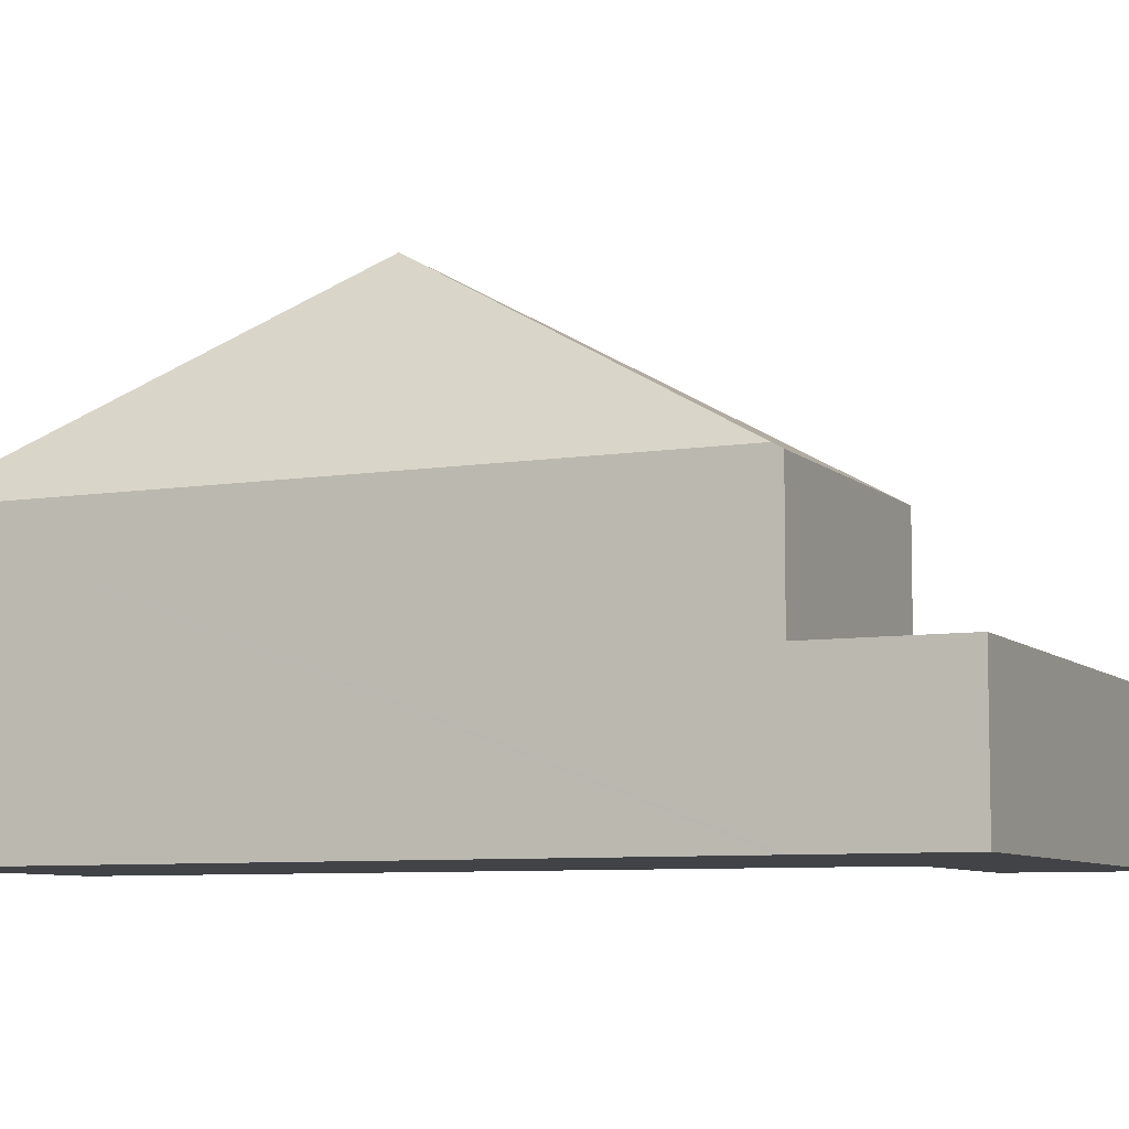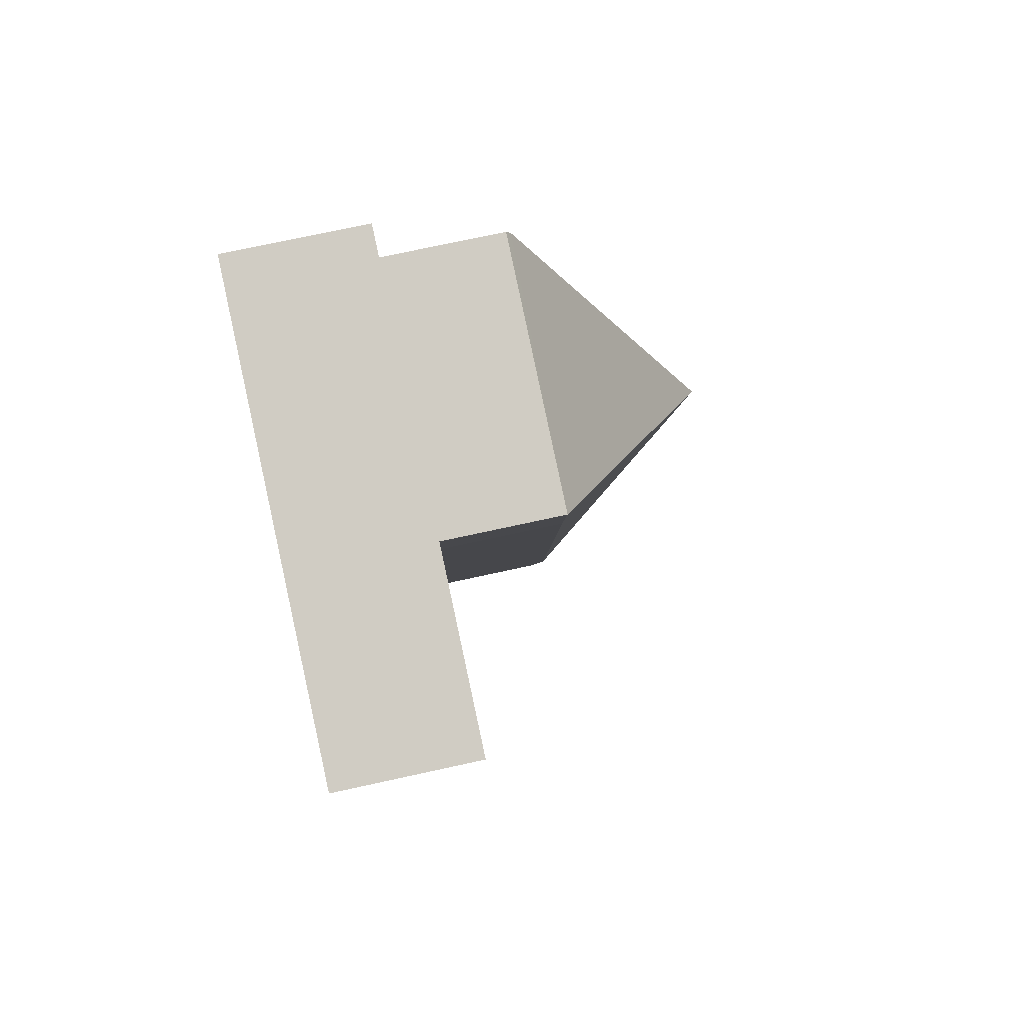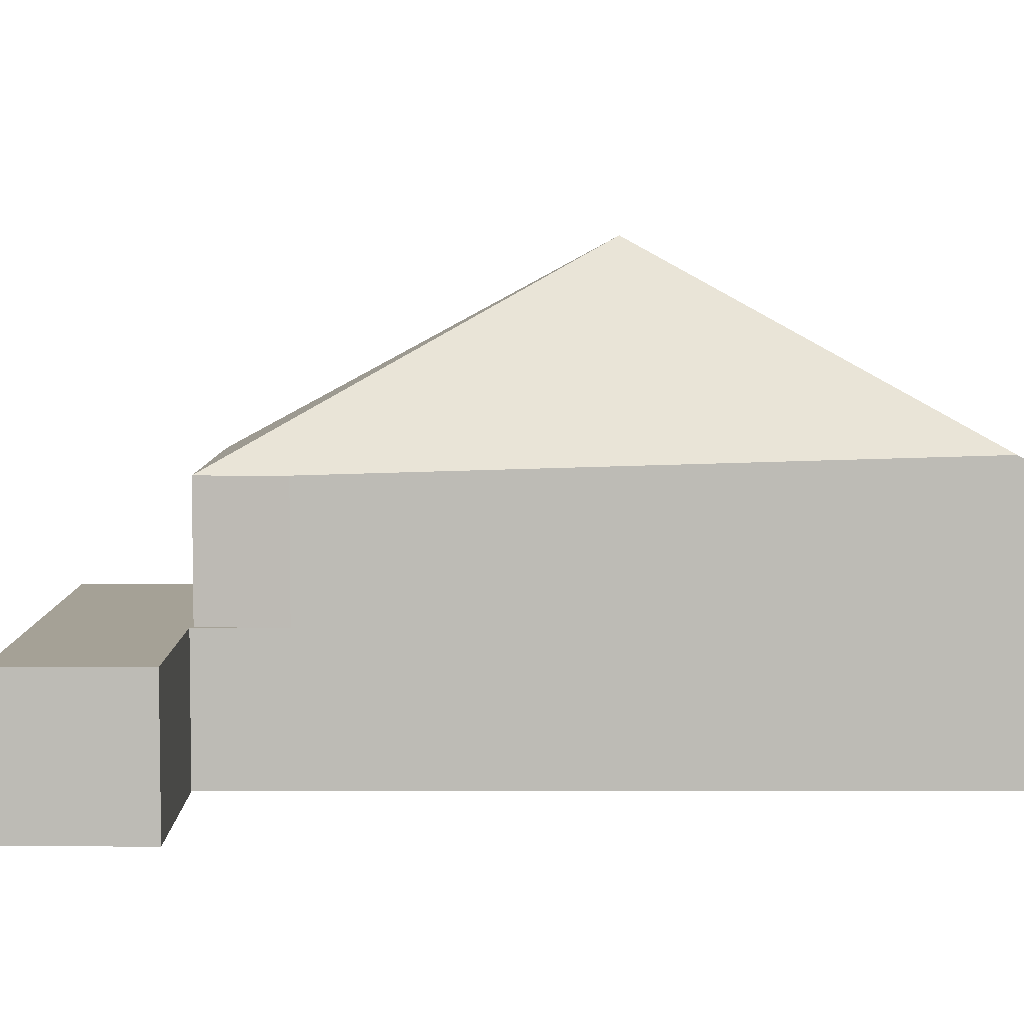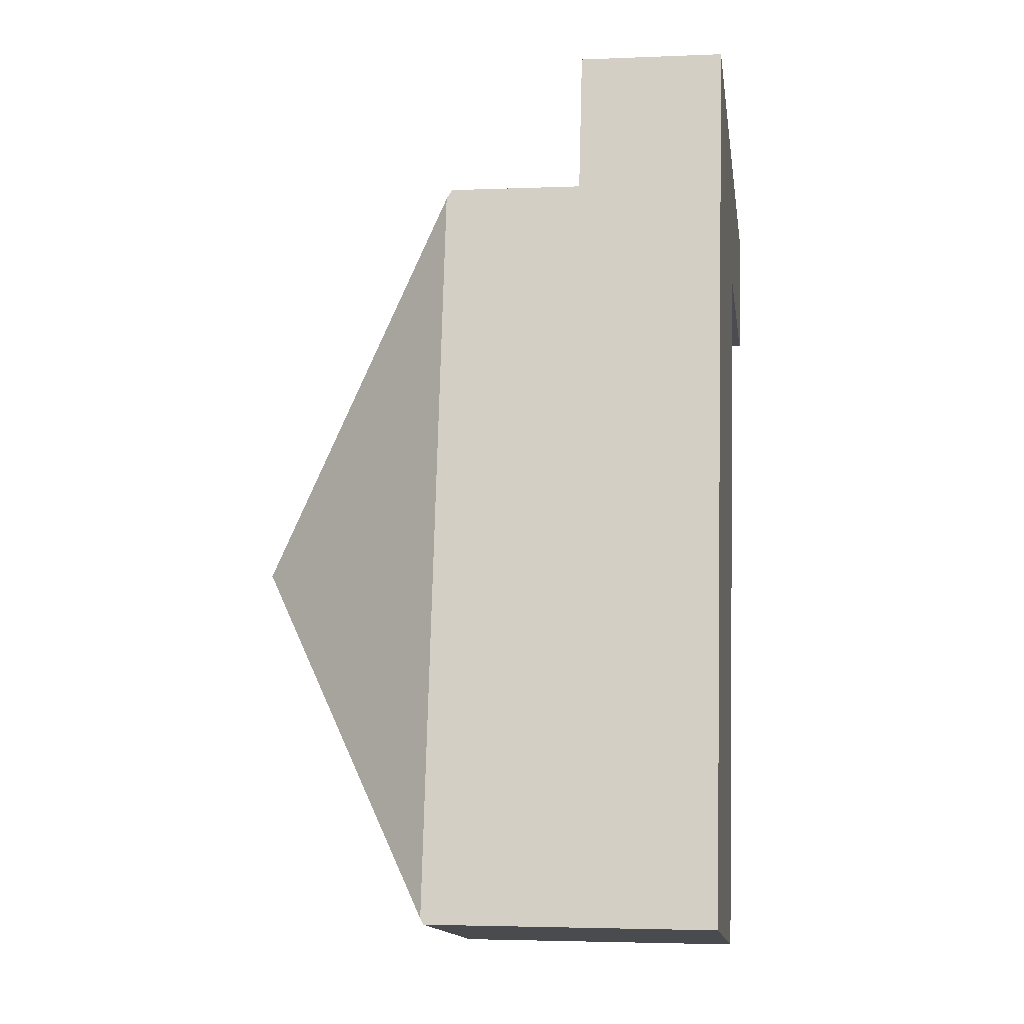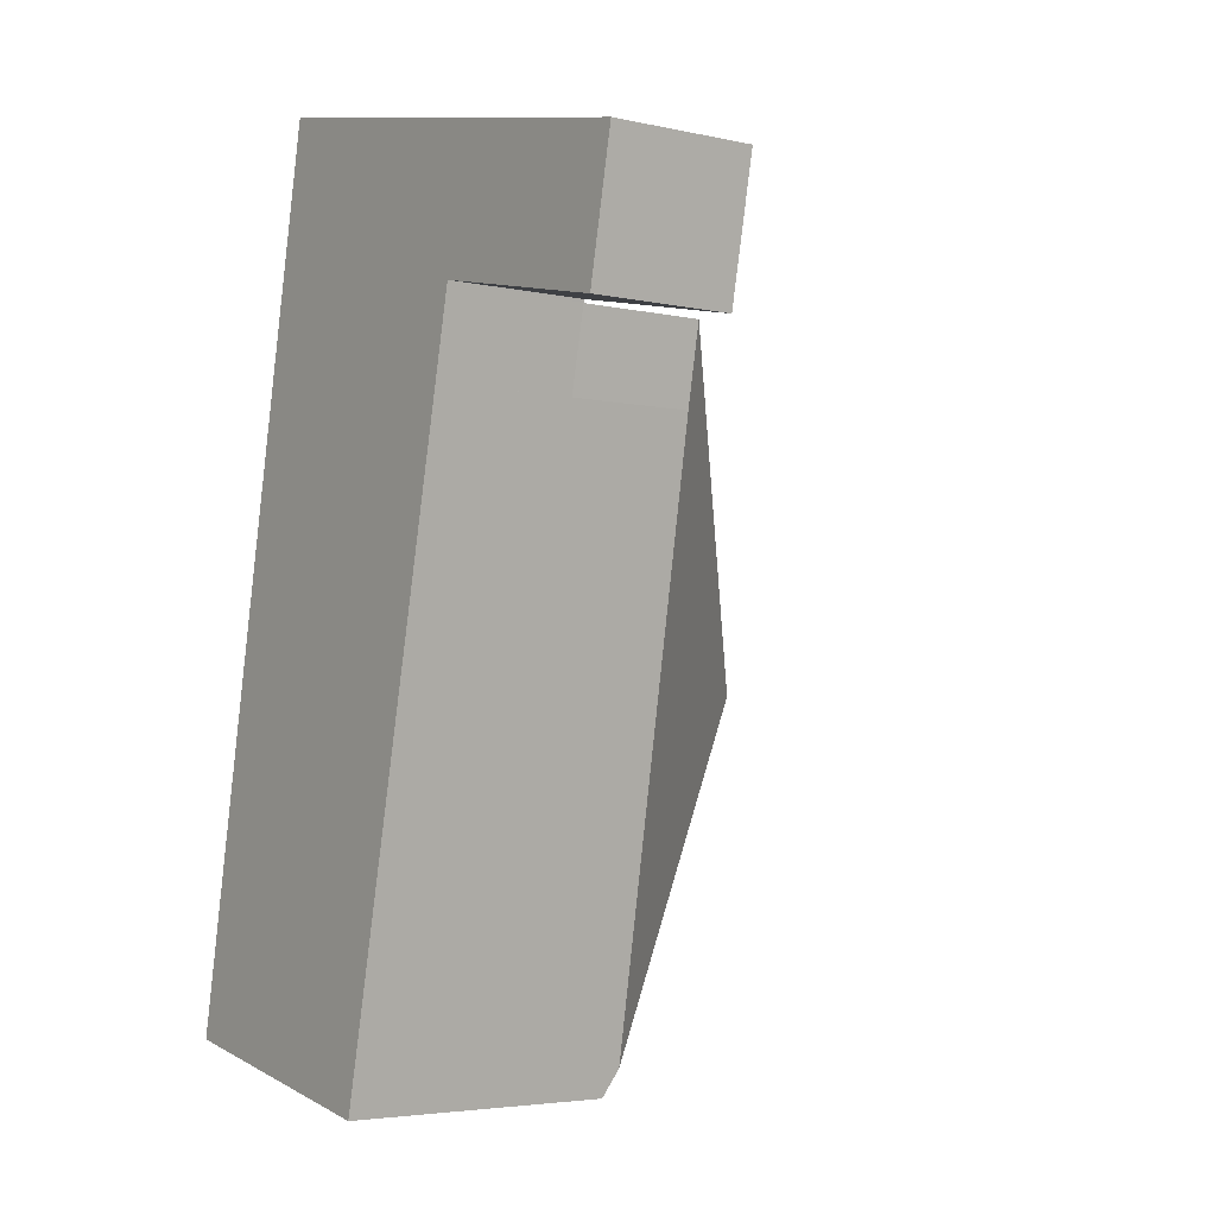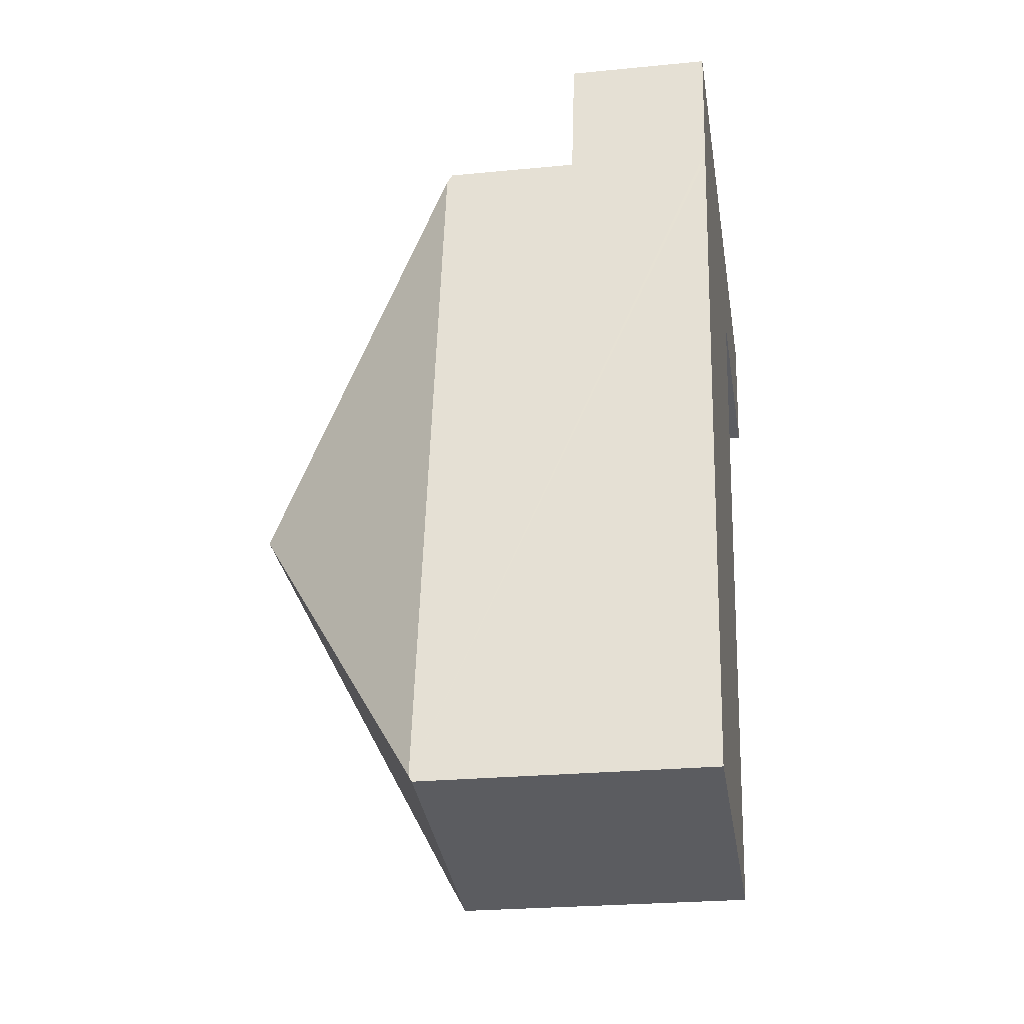
<metadata>
{"format":"obj","ext":"obj","renderer":"f3d","projection":"perspective","resolution":1024,"background":"white","views":[{"elev":-7.4,"azim":-54.0,"up":"+Y"},{"elev":73.0,"azim":77.6,"up":"+Z"},{"elev":6.0,"azim":101.9,"up":"+Y"},{"elev":-3.3,"azim":-81.8,"up":"+Z"},{"elev":-4.1,"azim":53.5,"up":"+Z"},{"elev":-24.5,"azim":-80.8,"up":"+Z"}]}
</metadata>
<code>
v  11.08 7.536 16.09
v  5.706 13.14 9.18
v  11.51 7.536 18.35
v  7.51 8.02 -0.625
v  3.798 7.678 19.73
v  3.846 7.536 19.98
v  0.03 7.678 0.154
v  7.348 7.591 -1.386
v  0 7.591 4.648e-16
v  3.846 -1.224e-15 19.98
v  3.798 -1.208e-15 19.73
v  0.03 -9.43e-18 0.154
v  0 0 0
v  11.51 -1.124e-15 18.35
v  11.08 -9.855e-16 16.09
v  7.51 3.827e-17 -0.625
v  7.348 8.487e-17 -1.386
v  11.58 3.931 18.43
v  17.97 3.931 20.91
v  17.22 3.931 17.22
v  12.24 3.931 22.14
v  11.56 3.931 18.34
v  11.08 3.931 16.09
v  11.51 3.931 18.35
v  3.846 3.931 19.98
v  4.575 3.931 23.77
v  4.575 -1.455e-15 23.77
v  12.24 -1.355e-15 22.14
v  17.97 -1.281e-15 20.91
v  17.22 -1.054e-15 17.22
v  11.58 -1.129e-15 18.43
v  11.56 -1.123e-15 18.34
g defaultobject
f 1 2 3
f 2 1 4
f 5 3 2
f 3 5 6
f 7 8 9
f 8 7 2
f 8 2 4
f 7 5 2
f 5 10 6
f 10 5 7
f 10 7 11
f 11 7 12
f 12 7 9
f 12 9 13
f 10 3 6
f 3 10 14
f 14 1 3
f 1 14 15
f 15 4 1
f 4 15 16
f 4 16 8
f 8 16 17
f 17 9 8
f 9 17 13
f 11 14 10
f 14 11 12
f 14 12 15
f 15 12 16
f 16 12 13
f 16 13 17
f 18 19 20
f 19 18 21
f 21 18 22
f 21 22 23
f 21 23 24
f 21 24 25
f 21 25 26
f 27 21 26
f 21 27 28
f 21 28 19
f 19 28 29
f 29 20 19
f 20 29 30
f 31 22 18
f 22 31 23
f 23 31 15
f 15 31 32
f 30 18 20
f 18 30 31
f 14 25 24
f 25 14 10
f 15 24 23
f 24 15 14
f 10 26 25
f 26 10 27
f 14 31 10
f 31 14 32
f 32 14 15
f 10 28 27
f 28 10 29
f 29 10 31
f 29 31 30

</code>
